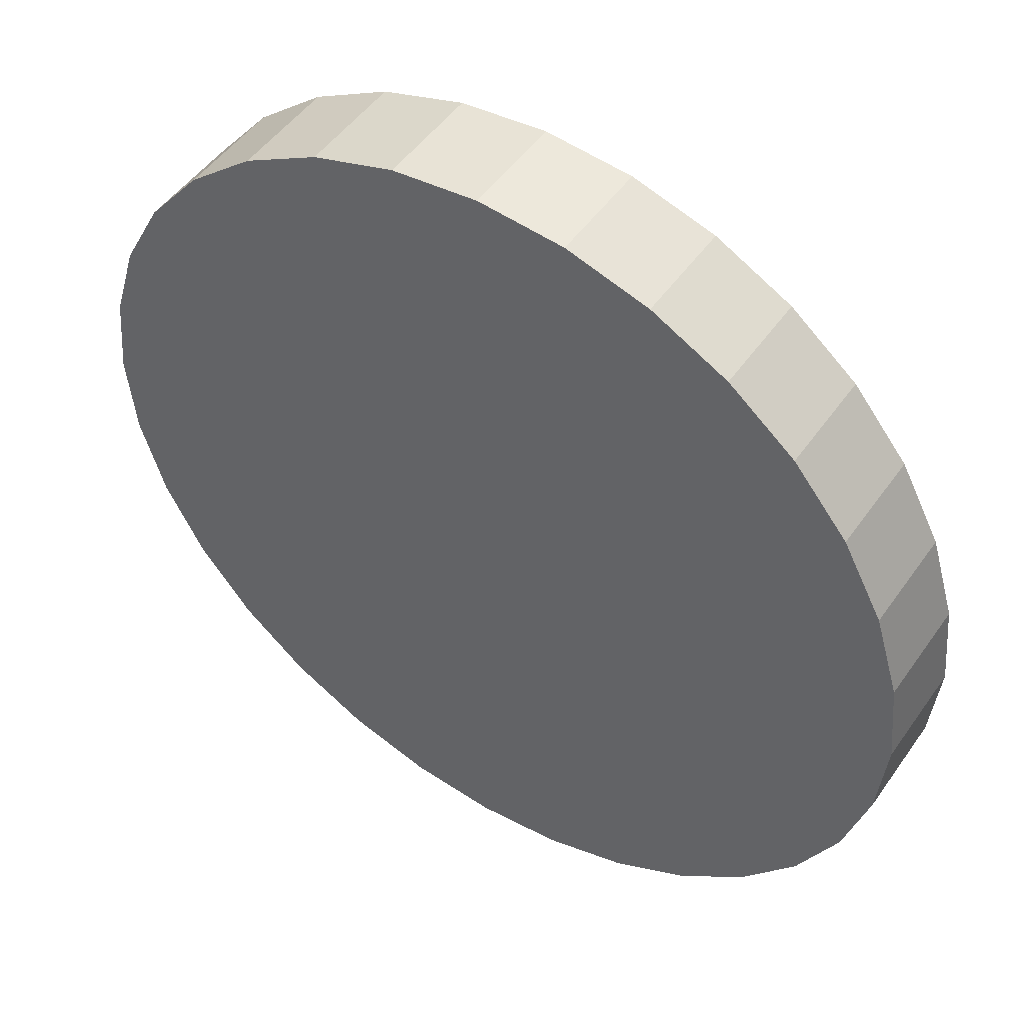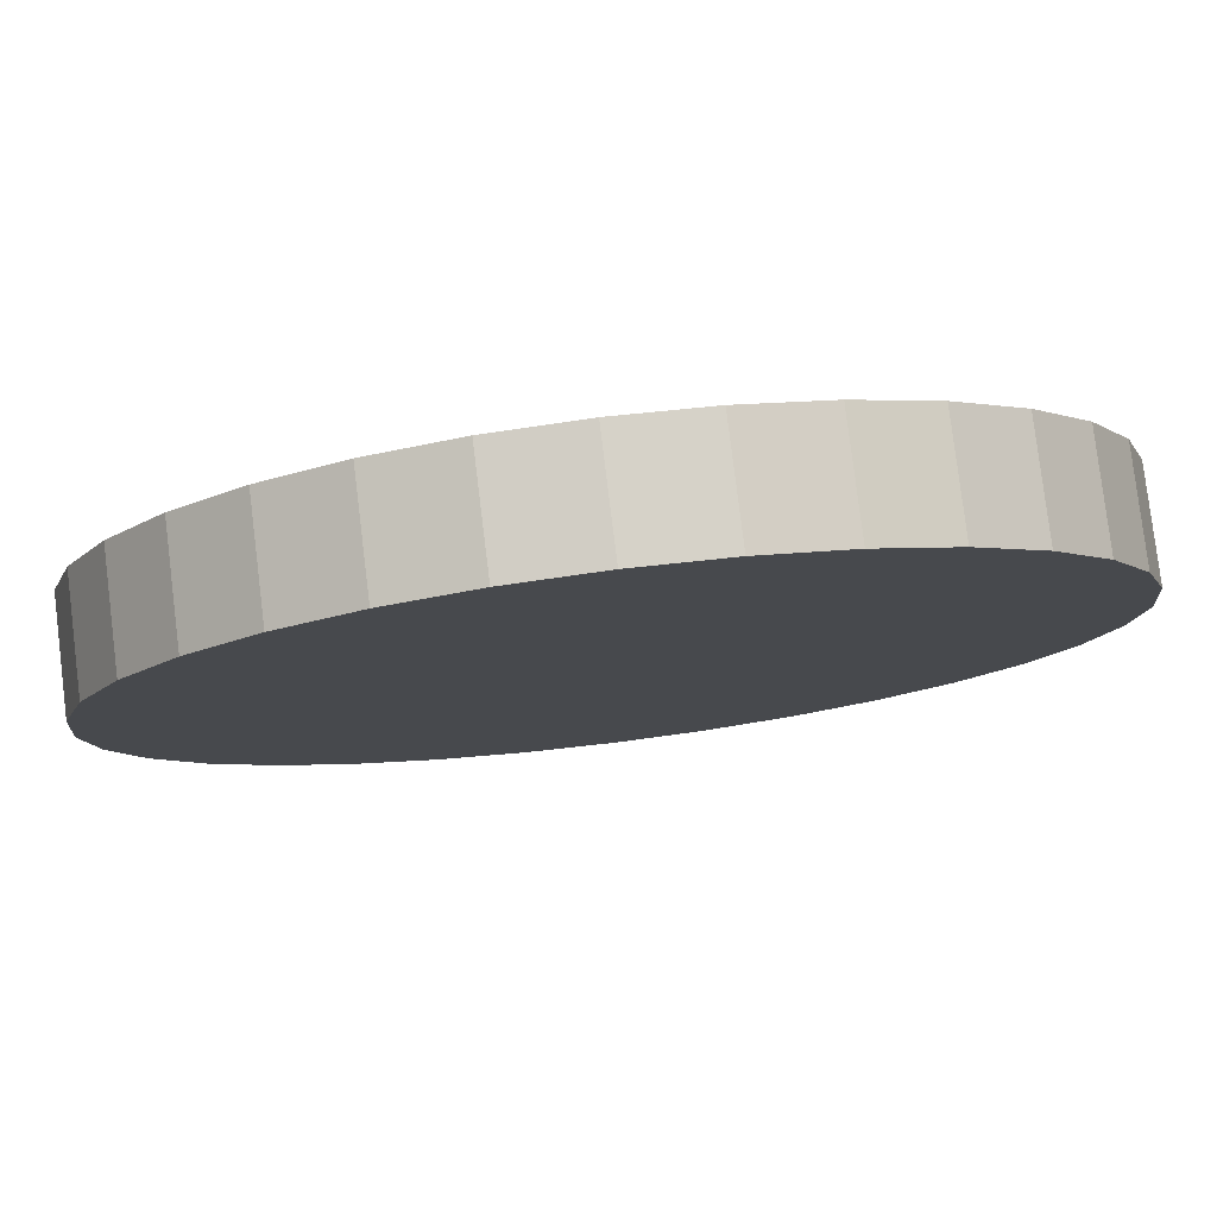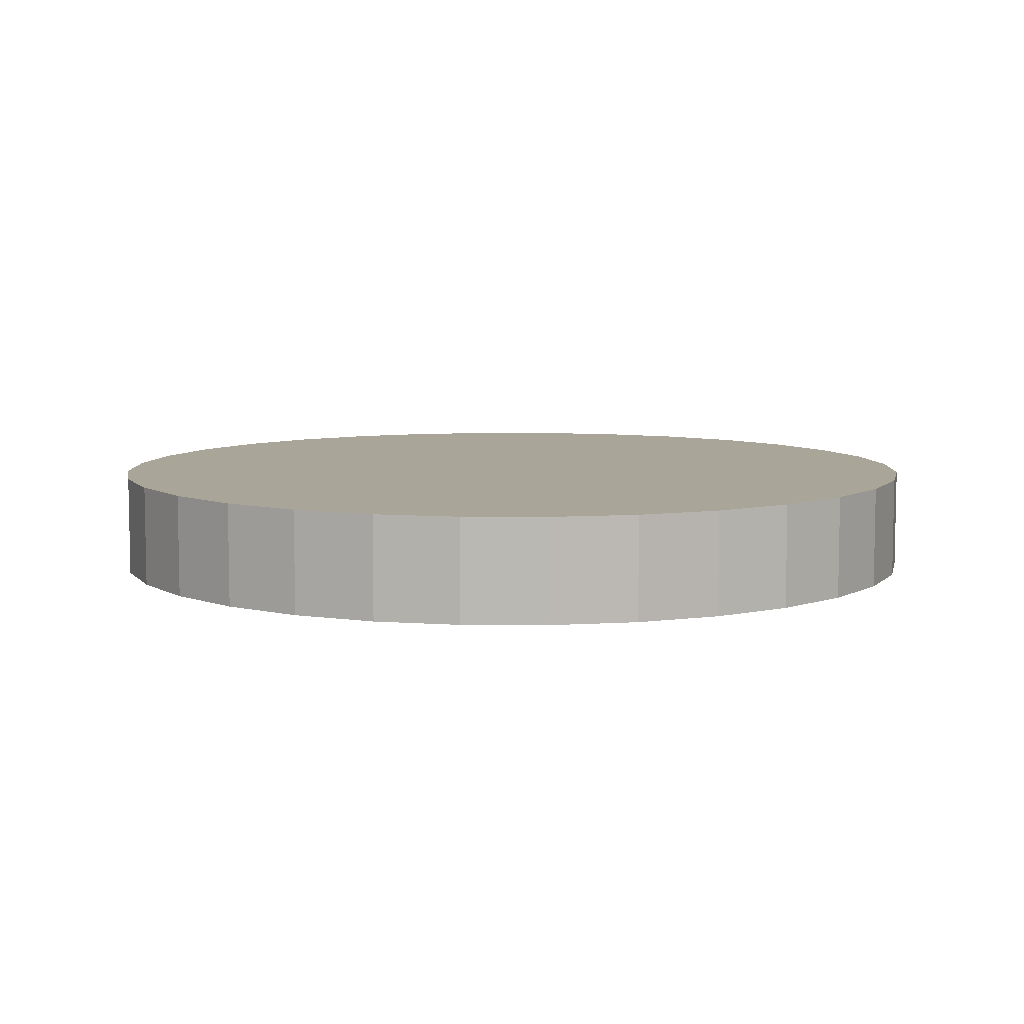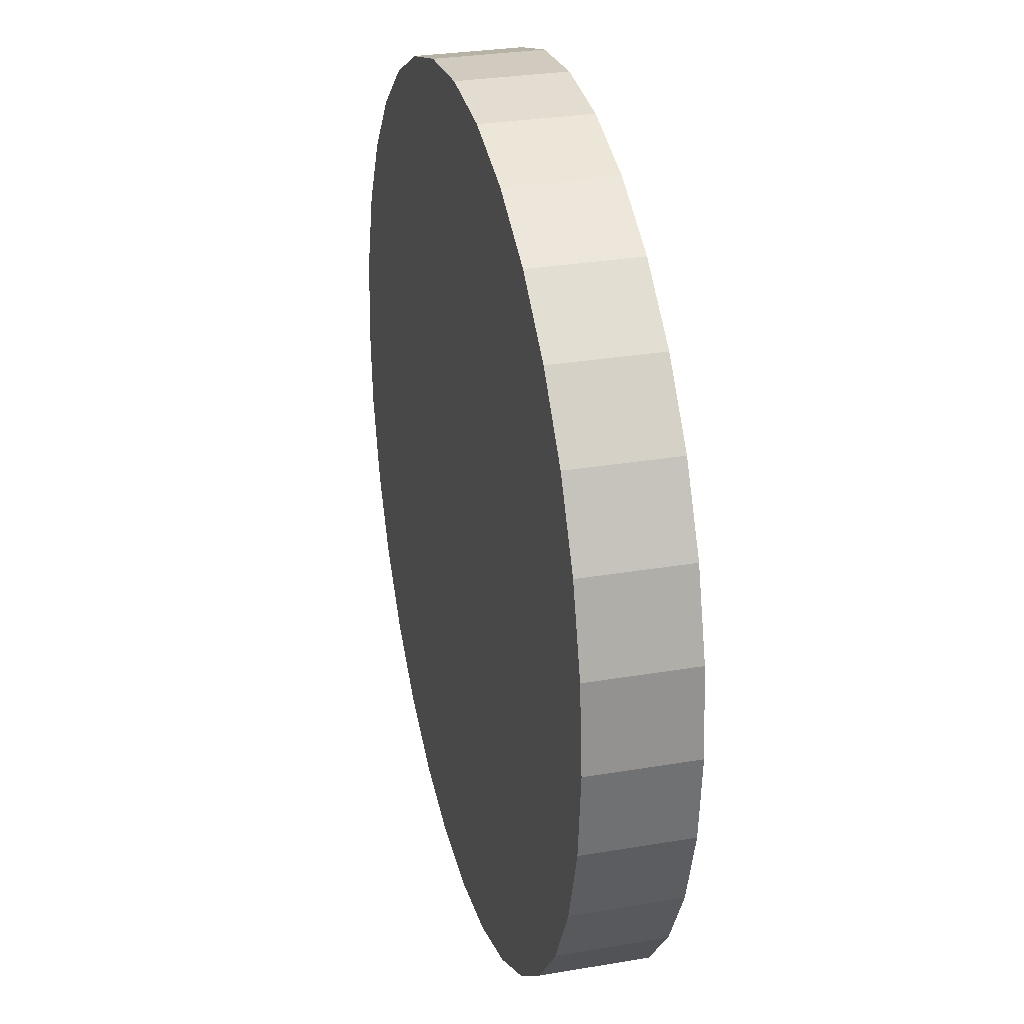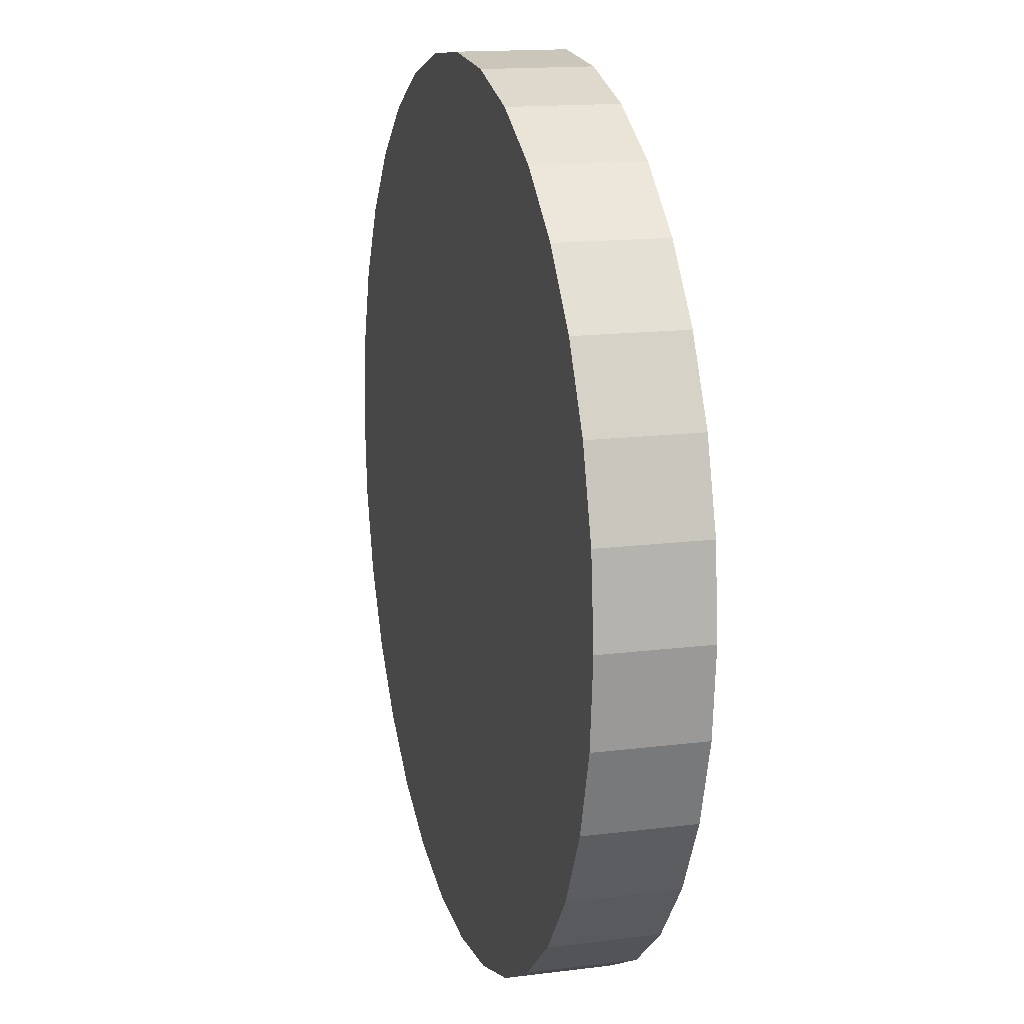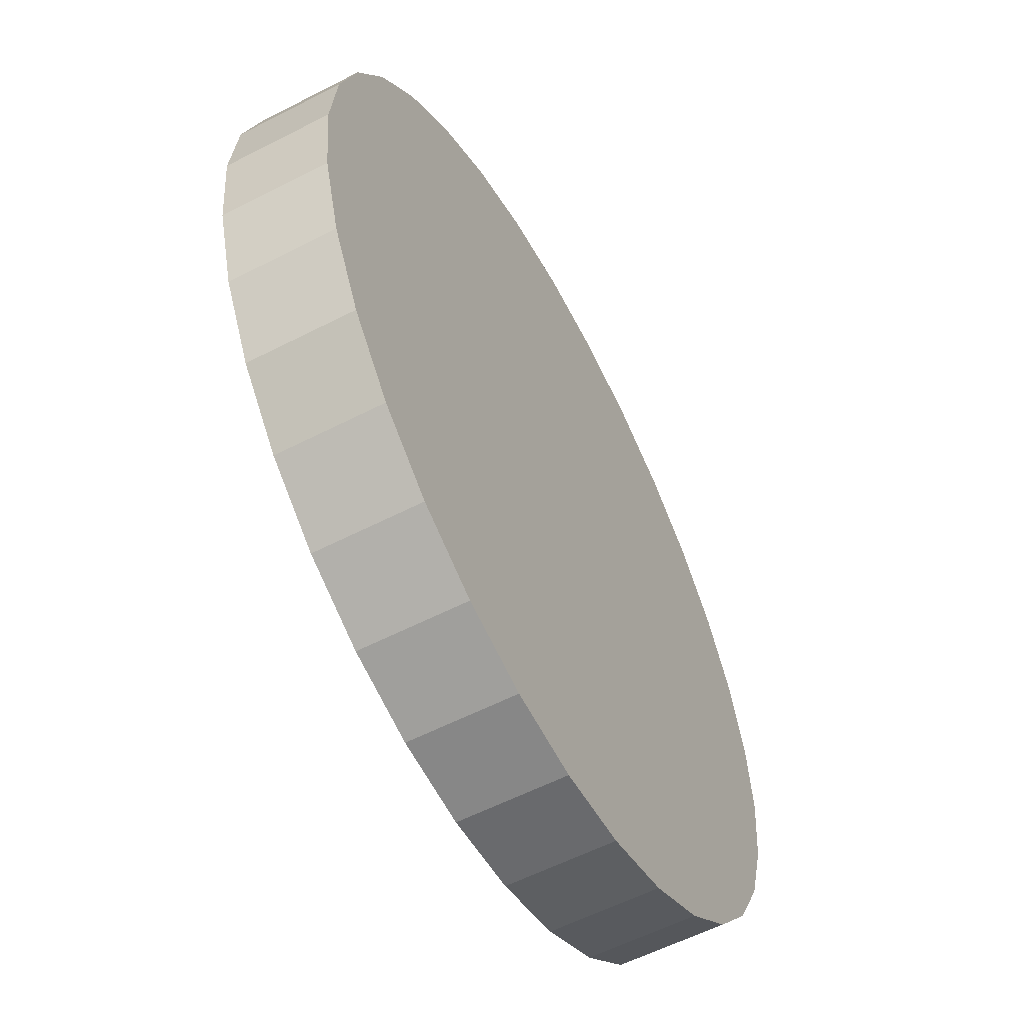
<metadata>
{"format":"obj","ext":"obj","renderer":"f3d","projection":"perspective","resolution":1024,"background":"white","views":[{"elev":49.0,"azim":33.5,"up":"+Y"},{"elev":79.9,"azim":173.0,"up":"+Y"},{"elev":7.4,"azim":17.7,"up":"+Z"},{"elev":29.4,"azim":-104.1,"up":"+Y"},{"elev":15.1,"azim":-105.2,"up":"+Y"},{"elev":-57.8,"azim":118.1,"up":"+Y"}]}
</metadata>
<code>
o Circle.001
v 0 4.58 0.1072
v -0.1692 4.564 0.1072
v -0.3318 4.514 0.1072
v -0.4817 4.434 0.1072
v -0.6131 4.326 0.1072
v -0.7209 4.195 0.1072
v -0.8011 4.045 0.1072
v -0.8504 3.882 0.1072
v -0.8671 3.713 0.1072
v -0.8504 3.544 0.1072
v -0.8011 3.381 0.1072
v -0.7209 3.231 0.1072
v -0.6131 3.1 0.1072
v -0.4817 2.992 0.1072
v -0.3318 2.912 0.1072
v -0.1692 2.863 0.1072
v 0 2.846 0.1072
v 0.1692 2.863 0.1072
v 0.3318 2.912 0.1072
v 0.4817 2.992 0.1072
v 0.6131 3.1 0.1072
v 0.7209 3.231 0.1072
v 0.8011 3.381 0.1072
v 0.8504 3.544 0.1072
v 0.8671 3.713 0.1072
v 0.8504 3.882 0.1072
v 0.8011 4.045 0.1072
v 0.7209 4.195 0.1072
v 0.6131 4.326 0.1072
v 0.4817 4.434 0.1072
v 0.3318 4.514 0.1072
v 0.1692 4.564 0.1072
v 0 4.58 -0.09875
v -0.1692 4.564 -0.09875
v -0.3318 4.514 -0.09875
v -0.4817 4.434 -0.09875
v -0.6131 4.326 -0.09875
v -0.7209 4.195 -0.09875
v -0.8011 4.045 -0.09875
v -0.8504 3.882 -0.09875
v -0.8671 3.713 -0.09875
v -0.8504 3.544 -0.09875
v -0.8011 3.381 -0.09875
v -0.7209 3.231 -0.09875
v -0.6131 3.1 -0.09875
v -0.4817 2.992 -0.09875
v -0.3318 2.912 -0.09875
v -0.1692 2.863 -0.09875
v 0 2.846 -0.09875
v 0.1692 2.863 -0.09875
v 0.3318 2.912 -0.09875
v 0.4817 2.992 -0.09875
v 0.6131 3.1 -0.09875
v 0.7209 3.231 -0.09875
v 0.8011 3.381 -0.09875
v 0.8504 3.544 -0.09875
v 0.8671 3.713 -0.09875
v 0.8504 3.882 -0.09875
v 0.8011 4.045 -0.09875
v 0.7209 4.195 -0.09875
v 0.6131 4.326 -0.09875
v 0.4817 4.434 -0.09875
v 0.3318 4.514 -0.09875
v 0.1692 4.564 -0.09875
f 2 32 1
f 2 31 32
f 3 31 2
f 16 19 14
f 31 29 30
f 4 29 31
f 5 29 4
f 28 29 6
f 4 31 3
f 6 27 28
f 7 27 6
f 7 26 27
f 8 26 7
f 8 25 26
f 9 25 8
f 9 24 25
f 10 24 9
f 10 23 24
f 11 23 10
f 11 22 23
f 12 22 11
f 12 21 22
f 13 21 12
f 13 20 21
f 14 20 13
f 14 19 20
f 18 19 16
f 34 33 64
f 15 16 14
f 16 17 18
f 6 29 5
f 34 64 63
f 35 34 63
f 48 46 51
f 63 62 61
f 36 63 61
f 37 36 61
f 60 38 61
f 36 35 63
f 38 60 59
f 39 38 59
f 39 59 58
f 40 39 58
f 40 58 57
f 41 40 57
f 41 57 56
f 42 41 56
f 42 56 55
f 43 42 55
f 43 55 54
f 44 43 54
f 44 54 53
f 45 44 53
f 45 53 52
f 46 45 52
f 46 52 51
f 50 48 51
f 47 46 48
f 48 50 49
f 38 37 61
f 28 27 59 60
f 15 14 46 47
f 2 1 33 34
f 29 28 60 61
f 16 15 47 48
f 3 2 34 35
f 30 29 61 62
f 17 16 48 49
f 4 3 35 36
f 31 30 62 63
f 18 17 49 50
f 5 4 36 37
f 32 31 63 64
f 19 18 50 51
f 6 5 37 38
f 1 32 64 33
f 20 19 51 52
f 7 6 38 39
f 21 20 52 53
f 8 7 39 40
f 22 21 53 54
f 9 8 40 41
f 23 22 54 55
f 10 9 41 42
f 24 23 55 56
f 11 10 42 43
f 25 24 56 57
f 12 11 43 44
f 26 25 57 58
f 13 12 44 45
f 27 26 58 59
f 14 13 45 46

</code>
